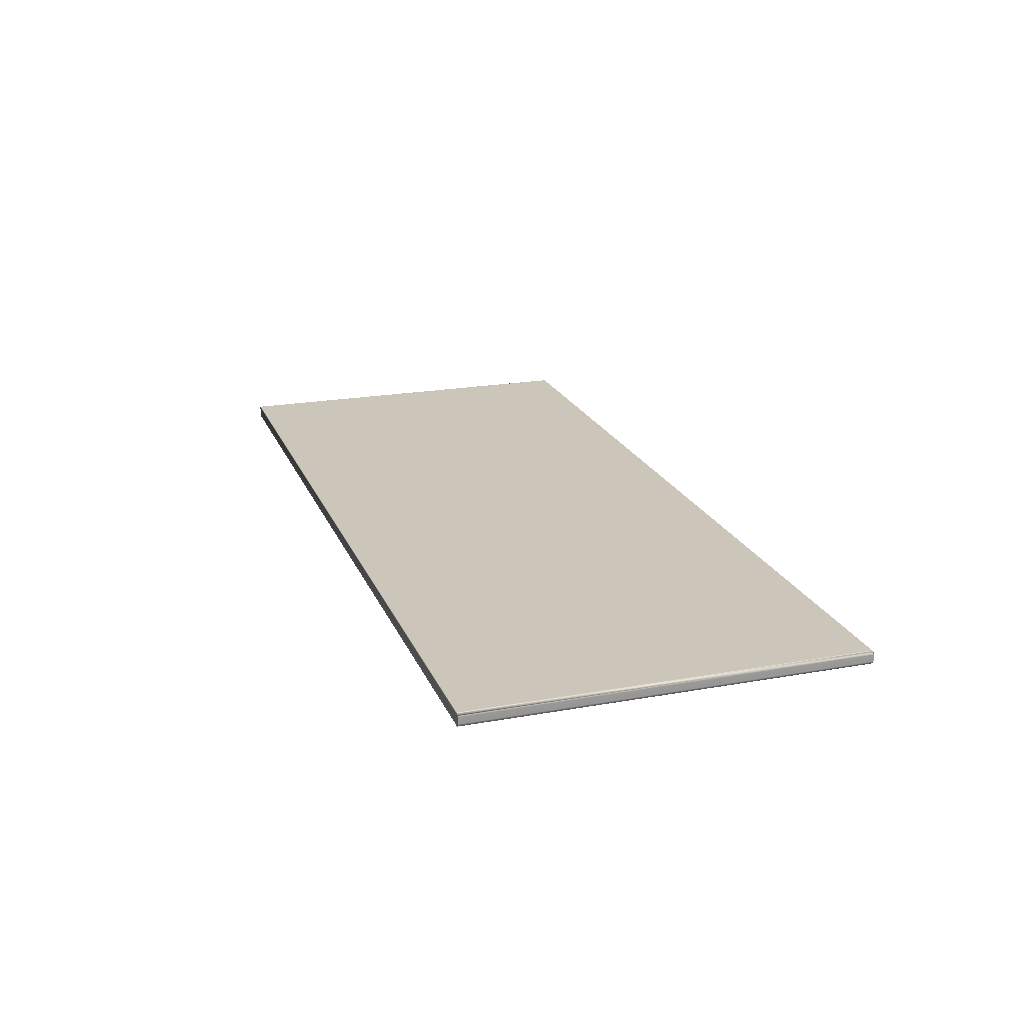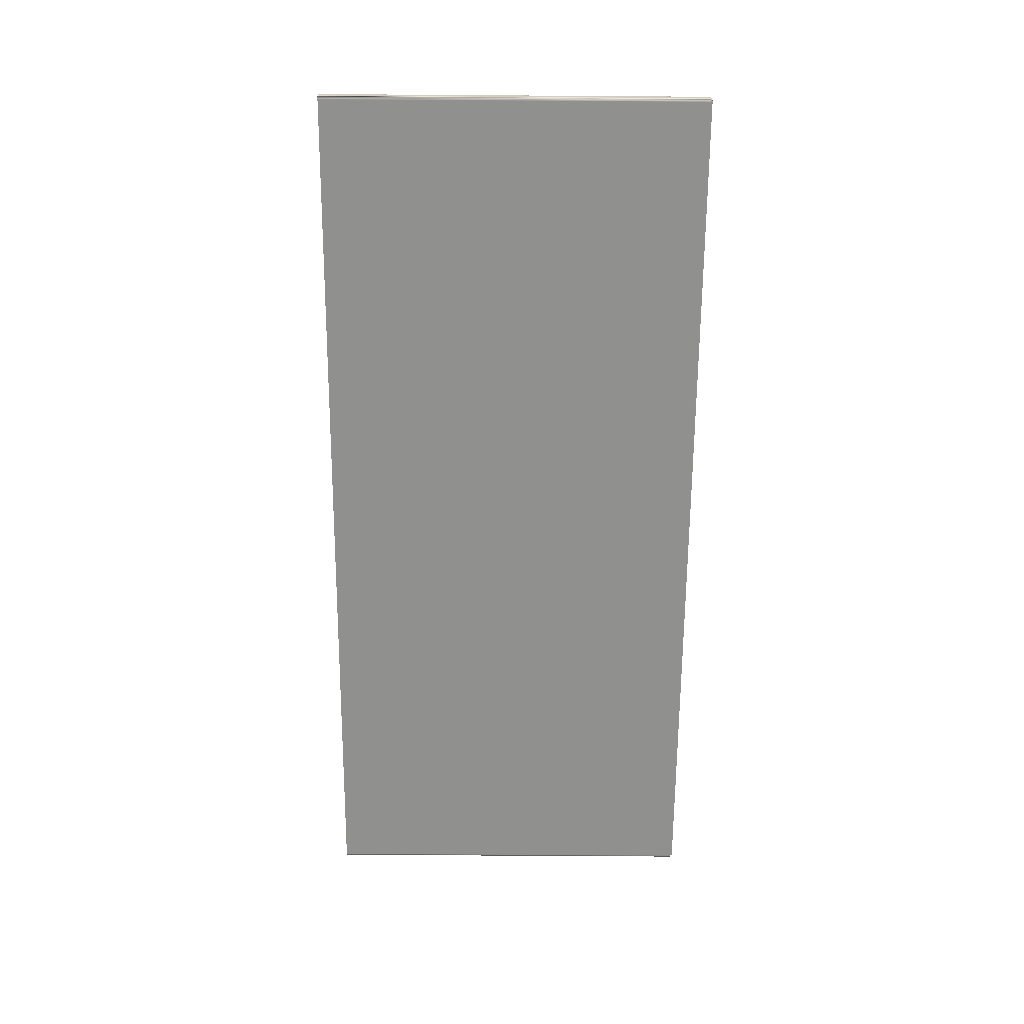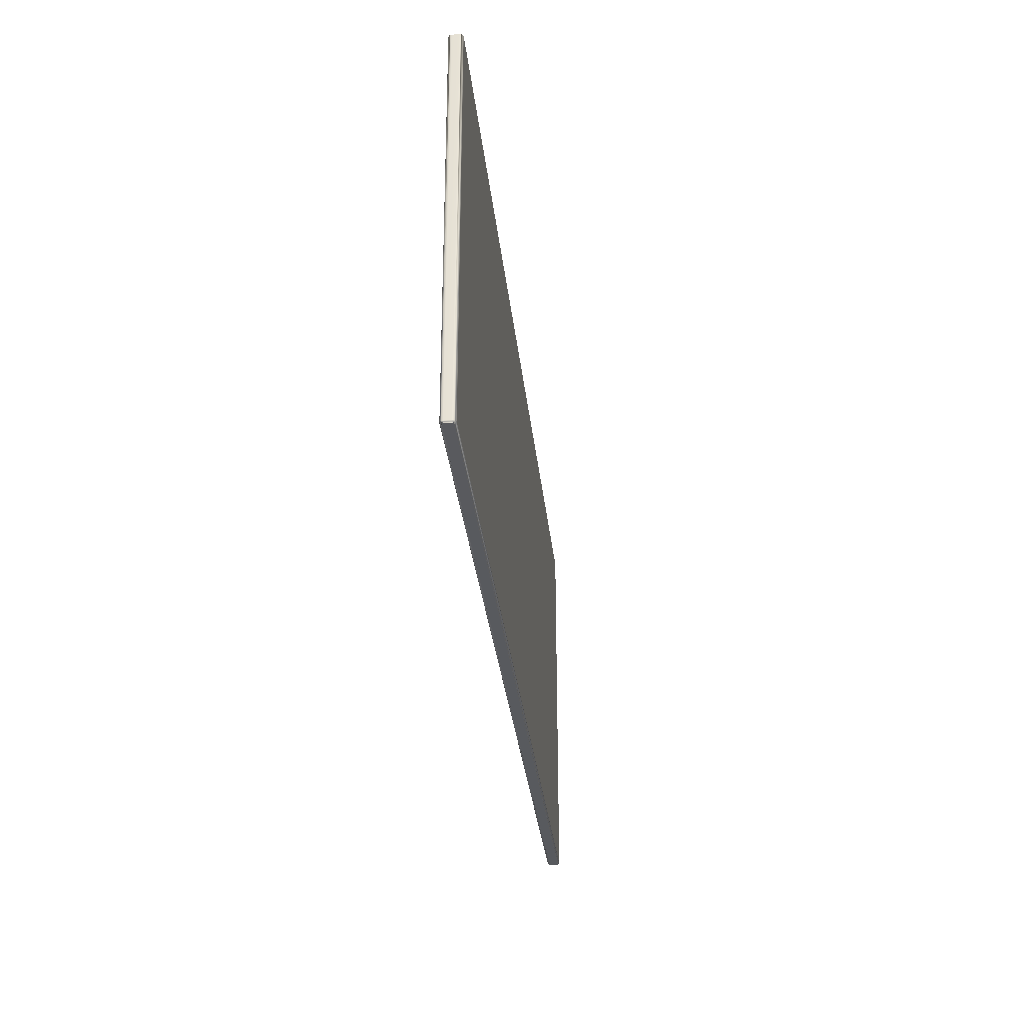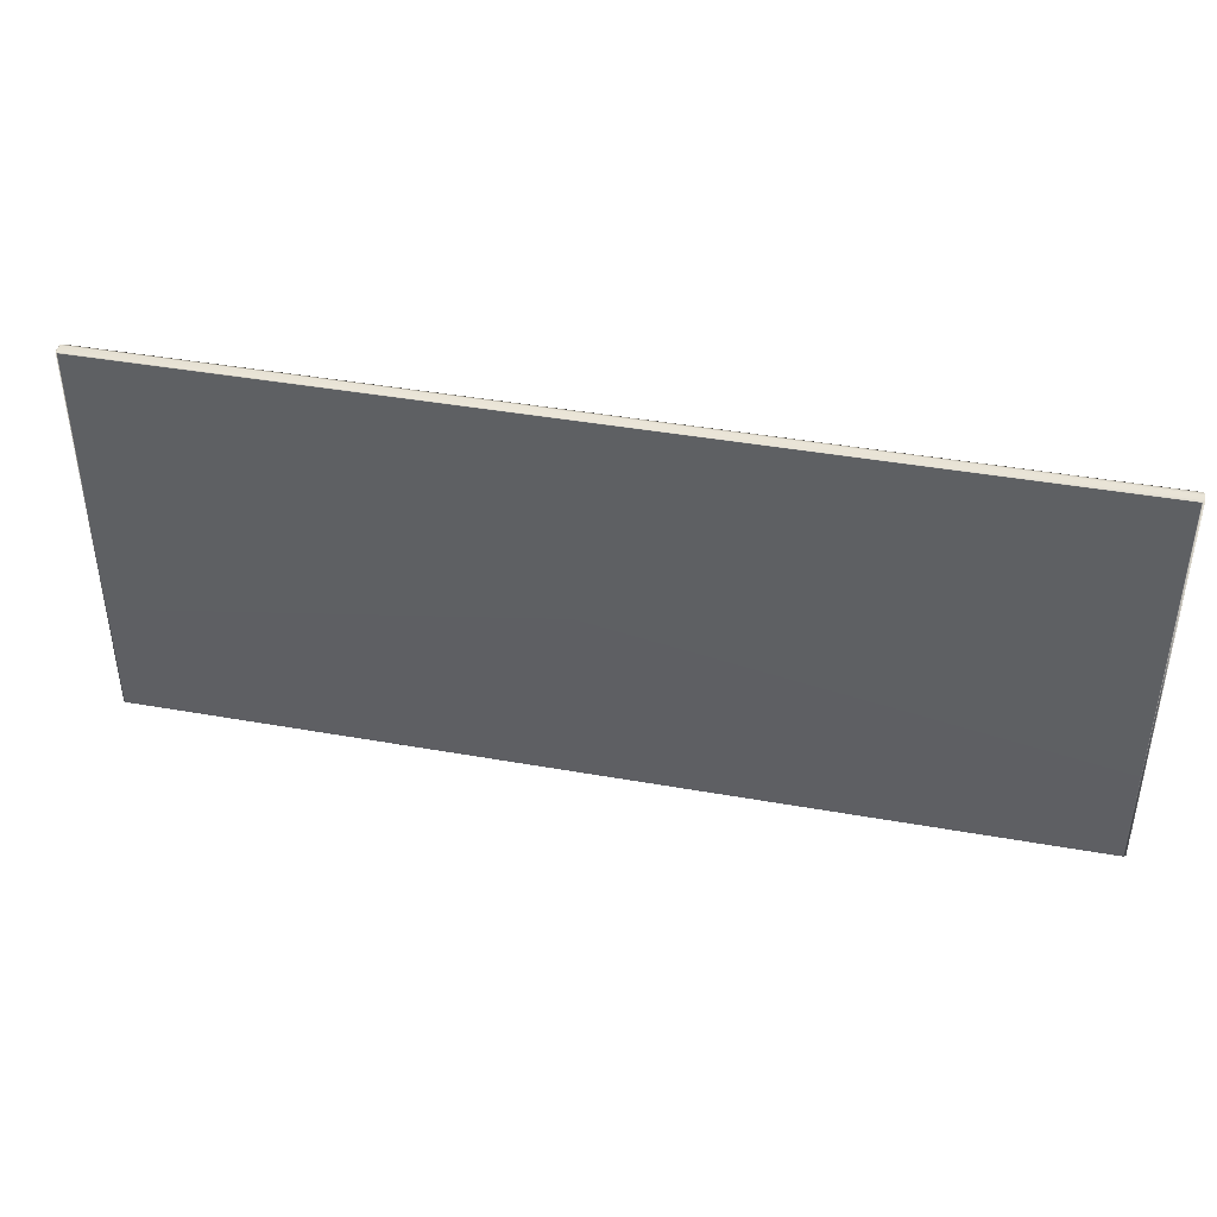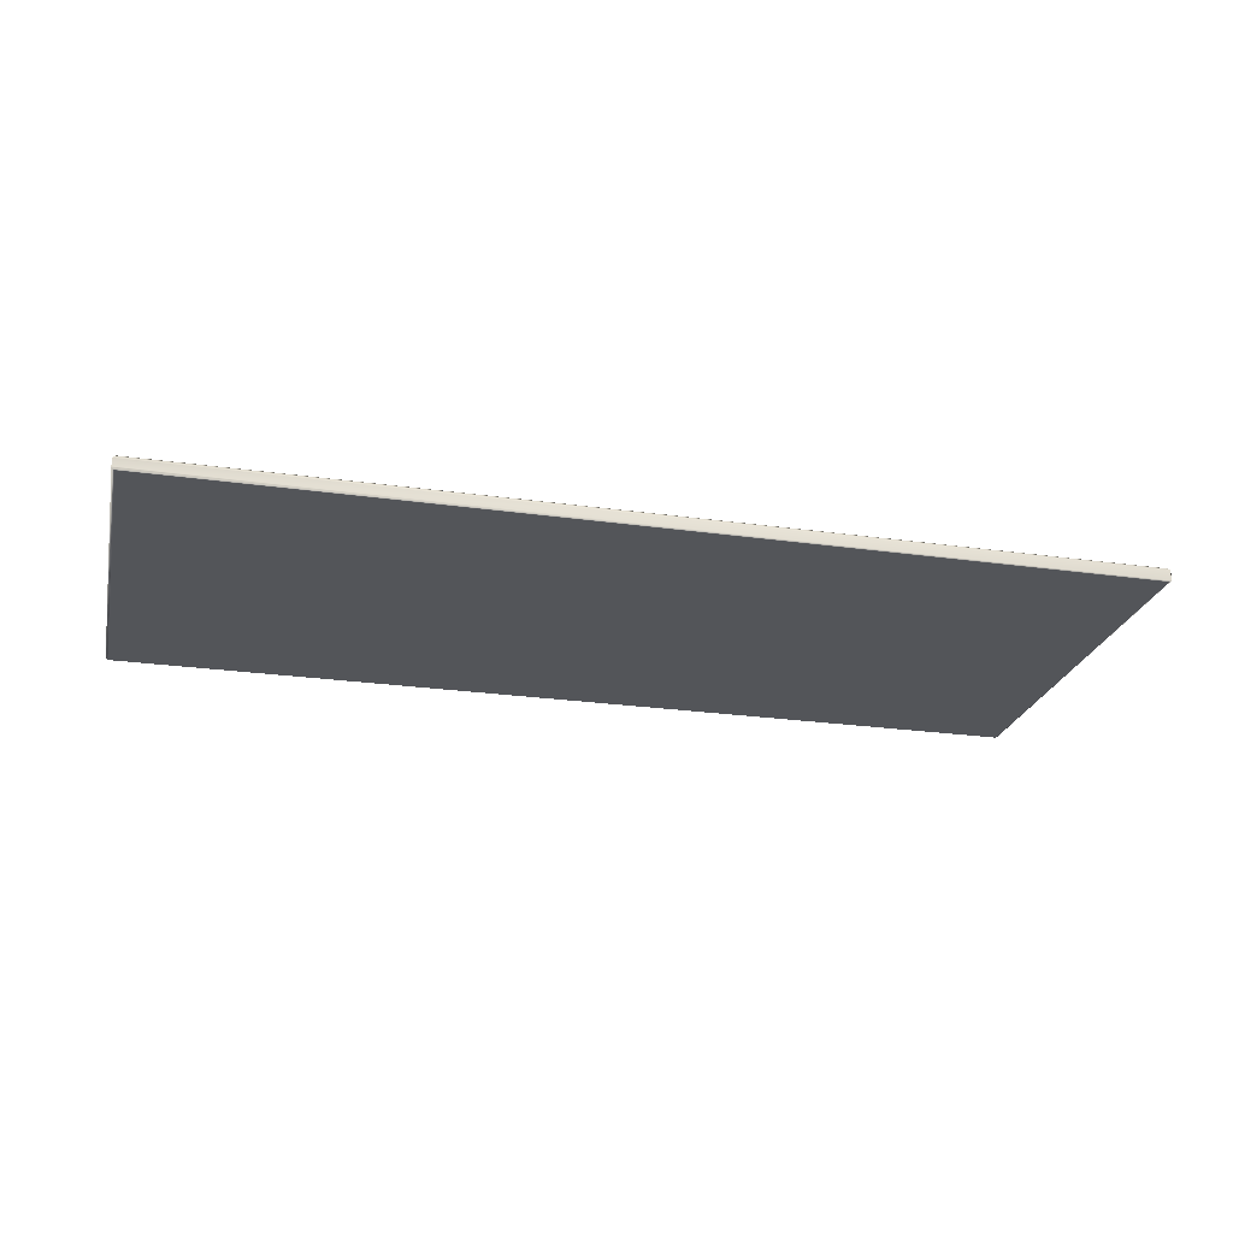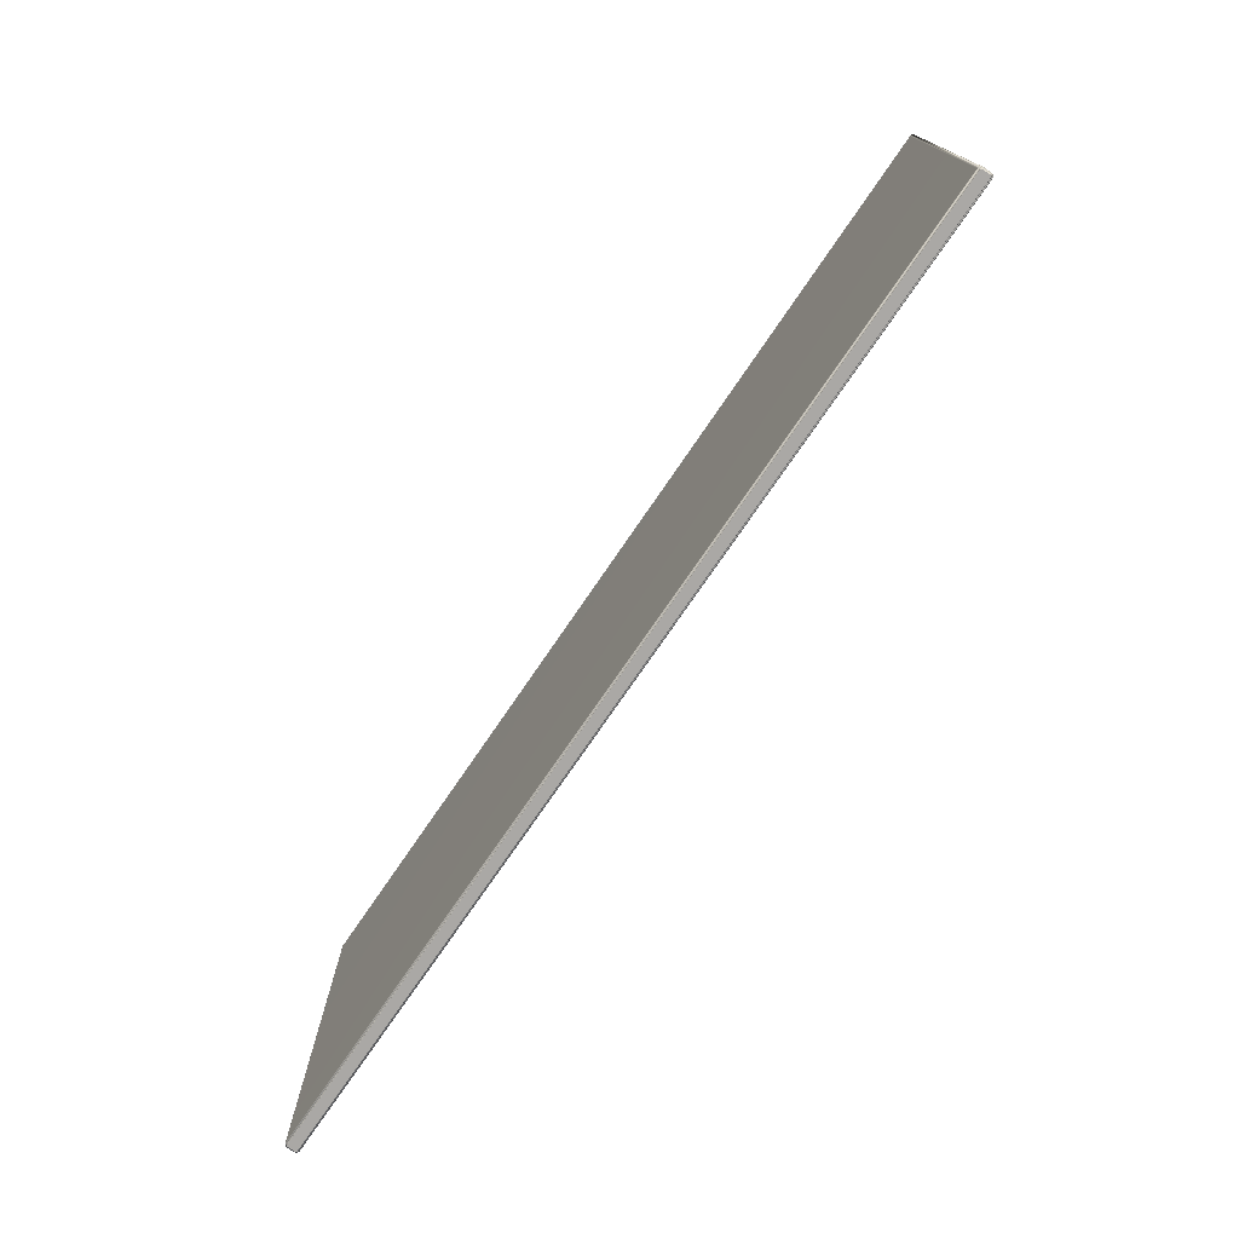
<metadata>
{"format":"obj","ext":"obj","renderer":"f3d","projection":"perspective","resolution":1024,"background":"white","views":[{"elev":20.8,"azim":-108.1,"up":"+Z"},{"elev":-65.6,"azim":-90.4,"up":"+Z"},{"elev":-31.2,"azim":-84.0,"up":"+Y"},{"elev":41.9,"azim":12.1,"up":"+Y"},{"elev":-24.3,"azim":166.8,"up":"+Z"},{"elev":-75.1,"azim":55.7,"up":"+Y"}]}
</metadata>
<code>
v 52.66 5 140.5
v 52.65 5 140.5
v 52.67 5 140.5
v 64.2 5 140.5
v 64.17 5 140.5
v 64.19 5 140.5
v 64.2 5 140.5
v 52.65 5 140.5
v 64.21 5 140.5
v 52.64 5 140.5
v 64.22 5 140.5
v 64.22 5 140.5
v 52.64 5 140.6
v 64.22 5 140.6
v 64.22 5 140.6
v 64.21 5 140.6
v 52.65 5 140.6
v 64.2 5 140.6
v 52.65 5 140.6
v 64.2 5 140.6
v 52.67 5 140.7
v 64.17 5 140.7
v 52.63 5 140.6
v 52.63 5 140.5
v 52.63 5 140.6
v 52.63 5 140.5
v 52.66 5 140.7
v 64.19 5 140.7
v 52.67 0.02083 140.5
v 52.66 0.02083 140.5
v 52.65 0.02083 140.5
v 52.65 0.02083 140.5
v 52.64 0.02083 140.5
v 52.63 0.02083 140.5
v 52.63 0.02083 140.5
v 64.17 0.02083 140.5
v 52.63 0.02083 140.6
v 52.63 0.02083 140.6
v 52.64 0.02083 140.6
v 52.65 0.02083 140.6
v 52.65 0.02083 140.6
v 52.66 0.02083 140.7
v 52.67 0.02083 140.7
v 64.17 0.02083 140.7
v 64.19 0.02083 140.7
v 64.2 0.02083 140.6
v 64.2 0.02083 140.6
v 64.21 0.02083 140.6
v 64.22 0.02083 140.6
v 64.22 0.02083 140.6
v 64.22 0.02083 140.5
v 64.22 0.02083 140.5
v 64.21 0.02083 140.5
v 64.2 0.02083 140.5
v 64.2 0.02083 140.5
v 64.19 0.02083 140.5
v 64.17 0.02083 140.6
v 64.17 -1.903e-14 140.6
v 64.18 0.02083 140.6
v 64.18 -1.902e-14 140.6
v 64.19 0.02083 140.6
v 64.19 -1.9e-14 140.6
v 64.19 0.02083 140.6
v 64.19 -1.899e-14 140.6
v 64.19 0.02083 140.6
v 64.19 -1.898e-14 140.6
v 64.19 0.02083 140.6
v 64.19 -1.897e-14 140.6
v 64.2 0.02083 140.6
v 64.2 -1.903e-14 140.6
v 52.67 0.02083 140.6
v 52.67 -1.897e-14 140.6
v 52.65 0.02083 140.6
v 52.65 -1.903e-14 140.6
v 52.65 0.02083 140.6
v 52.65 -1.903e-14 140.6
v 52.66 0.02083 140.6
v 52.66 -1.903e-14 140.6
v 52.66 0.02083 140.6
v 52.66 -1.902e-14 140.6
v 52.66 0.02083 140.6
v 52.66 -1.9e-14 140.6
v 52.67 0.02083 140.6
v 52.67 -1.898e-14 140.6
v 52.65 0.02083 140.5
v 52.65 -1.91e-14 140.5
v 52.67 0.02083 140.5
v 52.67 -1.903e-14 140.5
v 52.67 0.02083 140.5
v 52.67 -1.905e-14 140.5
v 52.66 0.02083 140.5
v 52.66 -1.907e-14 140.5
v 52.66 0.02083 140.5
v 52.66 -1.908e-14 140.5
v 52.66 0.02083 140.5
v 52.66 -1.909e-14 140.5
v 52.65 0.02083 140.5
v 52.65 -1.91e-14 140.5
v 64.17 0.02083 140.5
v 64.17 -1.91e-14 140.5
v 64.18 0.02083 140.5
v 64.19 0.02083 140.5
v 64.19 0.02083 140.5
v 64.19 0.02083 140.5
v 64.19 0.02083 140.5
v 64.2 0.02083 140.5
v 64.2 -1.903e-14 140.5
v 64.19 -1.904e-14 140.5
v 64.19 -1.904e-14 140.5
v 64.19 -1.905e-14 140.5
v 64.19 -1.907e-14 140.5
v 64.18 -1.908e-14 140.5
f 1 2 3
f 3 2 4
f 3 4 5
f 5 4 6
f 4 2 7
f 7 2 8
f 7 8 9
f 9 8 10
f 9 10 11
f 11 10 12
f 12 10 13
f 12 13 14
f 14 13 15
f 15 13 16
f 16 13 17
f 16 17 18
f 18 17 19
f 18 19 20
f 20 19 21
f 20 21 22
f 13 10 23
f 23 10 24
f 23 24 25
f 25 24 26
f 19 27 21
f 22 28 20
f 3 29 1
f 1 29 30
f 1 30 2
f 2 30 31
f 2 31 8
f 8 31 32
f 8 32 10
f 10 32 33
f 10 33 24
f 24 33 34
f 24 34 26
f 26 34 35
f 5 36 3
f 3 36 29
f 26 35 25
f 25 35 37
f 25 37 23
f 23 37 38
f 23 38 13
f 13 38 39
f 13 39 17
f 17 39 40
f 17 40 19
f 19 40 41
f 19 41 27
f 27 41 42
f 27 42 21
f 21 42 43
f 21 43 22
f 22 43 44
f 22 44 28
f 28 44 45
f 28 45 20
f 20 45 46
f 20 46 18
f 18 46 47
f 18 47 16
f 16 47 48
f 16 48 15
f 15 48 49
f 15 49 14
f 14 49 50
f 14 50 12
f 12 50 51
f 12 51 11
f 11 51 52
f 11 52 9
f 9 52 53
f 9 53 7
f 7 53 54
f 7 54 4
f 4 54 55
f 4 55 6
f 6 55 56
f 6 56 5
f 5 56 36
f 57 58 59
f 59 58 60
f 59 60 61
f 61 60 62
f 61 62 63
f 63 62 64
f 63 64 65
f 65 64 66
f 65 66 67
f 67 66 68
f 67 68 69
f 69 68 70
f 71 72 57
f 57 72 58
f 73 74 75
f 75 74 76
f 75 76 77
f 77 76 78
f 77 78 79
f 79 78 80
f 79 80 81
f 81 80 82
f 81 82 83
f 83 82 84
f 83 84 71
f 71 84 72
f 85 86 73
f 73 86 74
f 87 88 89
f 89 88 90
f 89 90 91
f 91 90 92
f 91 92 93
f 93 92 94
f 93 94 95
f 95 94 96
f 95 96 97
f 97 96 98
f 97 98 85
f 85 98 86
f 99 100 87
f 87 100 88
f 56 55 36
f 36 55 29
f 29 55 31
f 29 31 30
f 31 55 32
f 32 55 54
f 32 54 99
f 99 54 53
f 99 53 101
f 101 53 102
f 102 53 103
f 103 53 52
f 103 52 104
f 104 52 105
f 105 52 51
f 105 51 106
f 106 51 50
f 106 50 69
f 69 50 67
f 67 50 49
f 67 49 65
f 65 49 63
f 63 49 48
f 63 48 61
f 61 48 59
f 59 48 57
f 57 48 47
f 57 47 71
f 71 47 40
f 71 40 39
f 40 47 41
f 41 47 46
f 41 46 43
f 43 46 44
f 44 46 45
f 43 42 41
f 38 79 39
f 39 79 81
f 39 81 83
f 37 75 38
f 38 75 77
f 38 77 79
f 75 37 73
f 73 37 35
f 73 35 85
f 85 35 97
f 97 35 34
f 97 34 95
f 95 34 93
f 93 34 33
f 93 33 91
f 91 33 89
f 89 33 87
f 87 33 32
f 87 32 99
f 83 71 39
f 69 70 106
f 106 70 107
f 60 58 62
f 62 58 72
f 62 72 82
f 82 72 84
f 62 82 64
f 64 82 80
f 64 80 66
f 66 80 78
f 66 78 68
f 68 78 70
f 70 78 98
f 70 98 96
f 78 76 98
f 98 76 86
f 86 76 74
f 94 108 96
f 96 108 109
f 96 109 107
f 108 94 110
f 110 94 92
f 110 92 111
f 111 92 88
f 111 88 100
f 92 90 88
f 100 112 111
f 107 70 96
f 106 107 105
f 105 107 109
f 105 109 104
f 104 109 108
f 104 108 103
f 103 108 110
f 103 110 102
f 102 110 111
f 102 111 101
f 101 111 112
f 101 112 99
f 99 112 100

</code>
